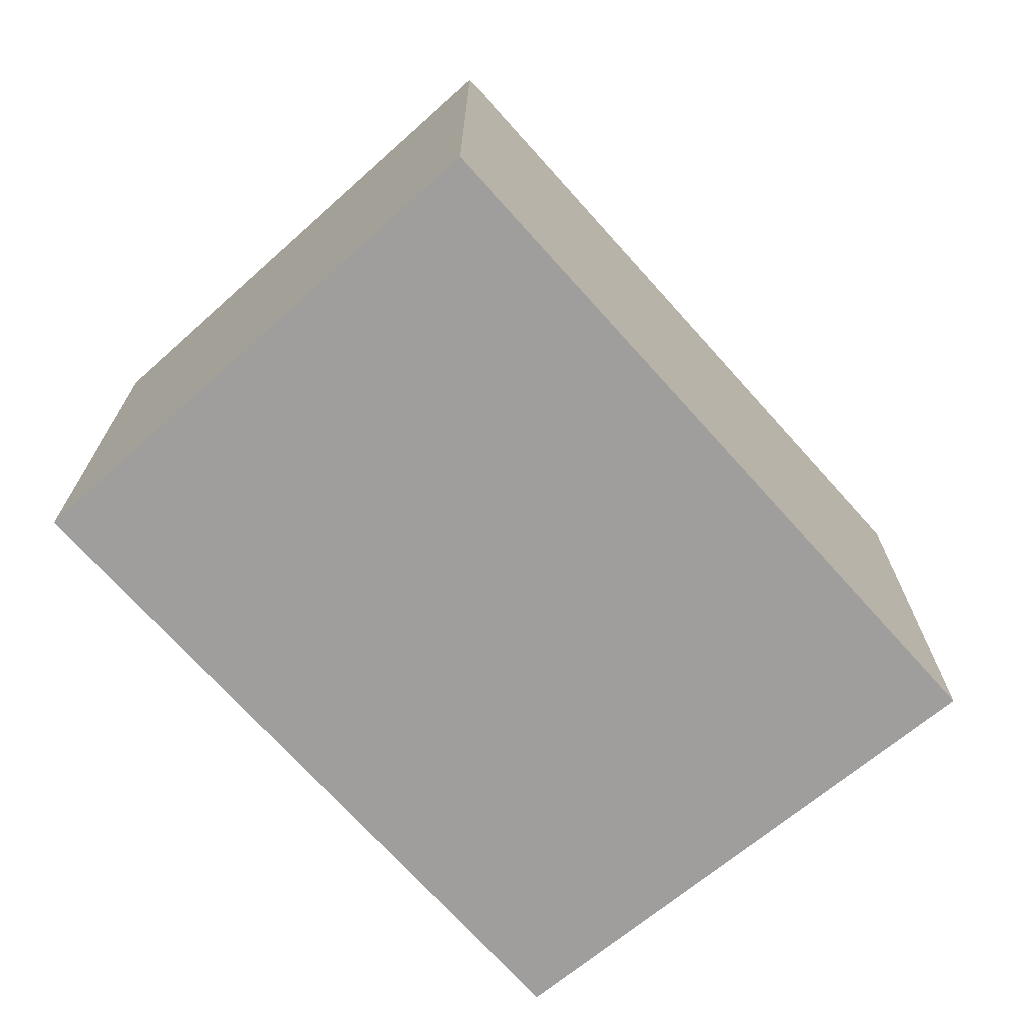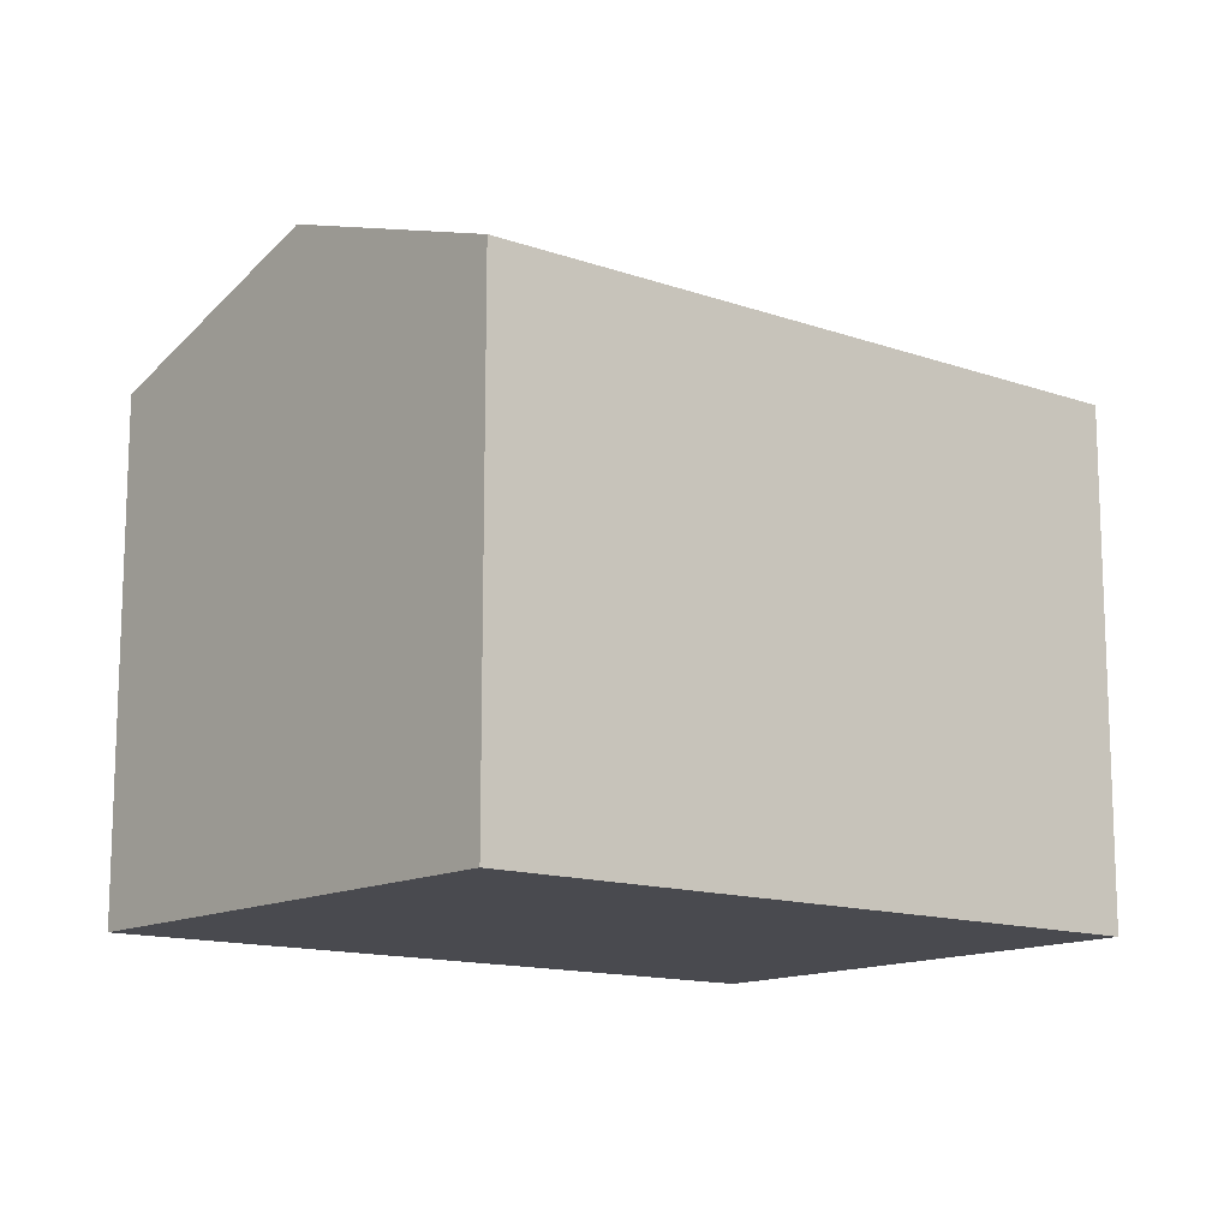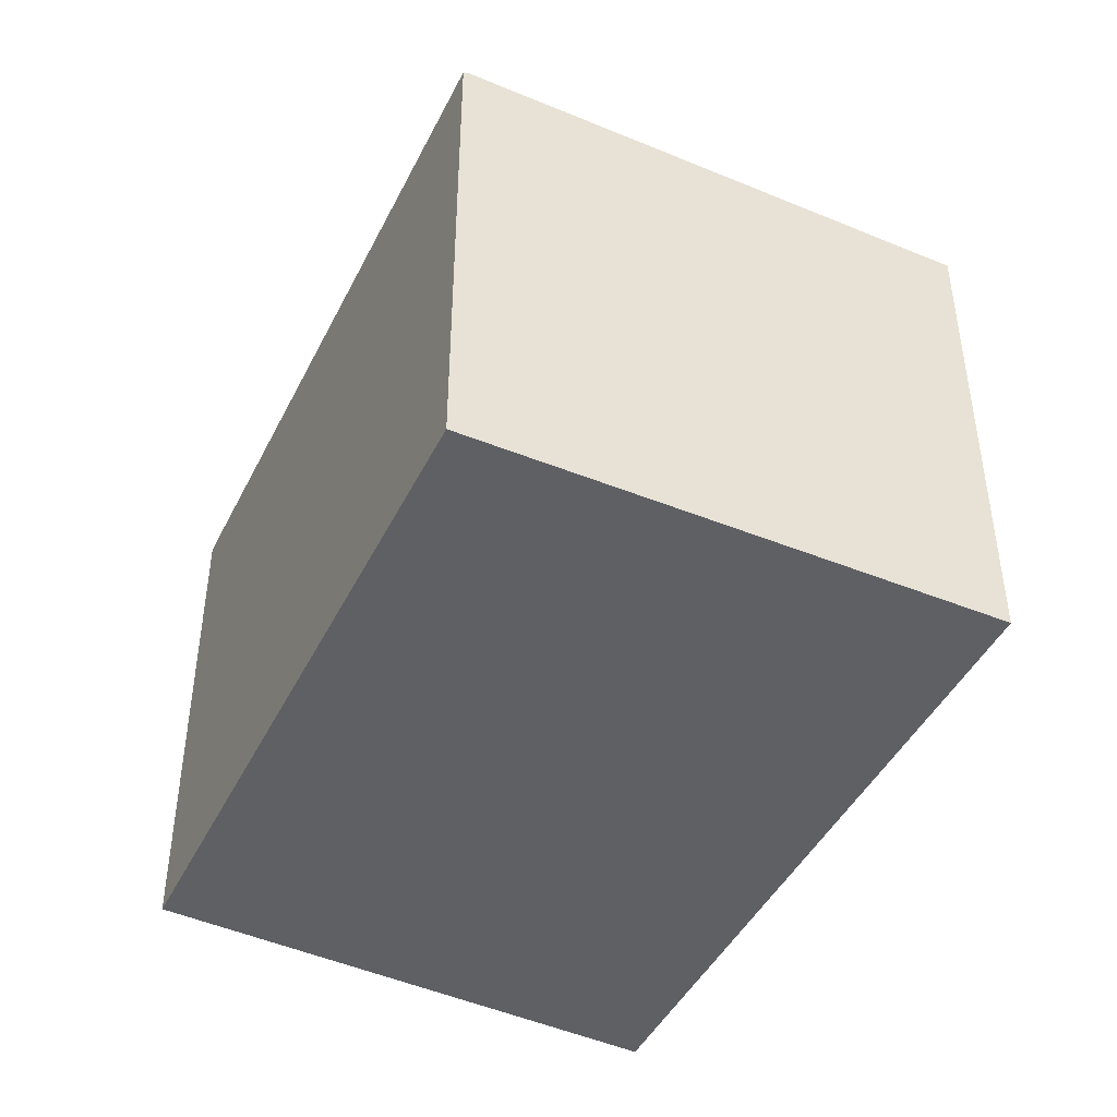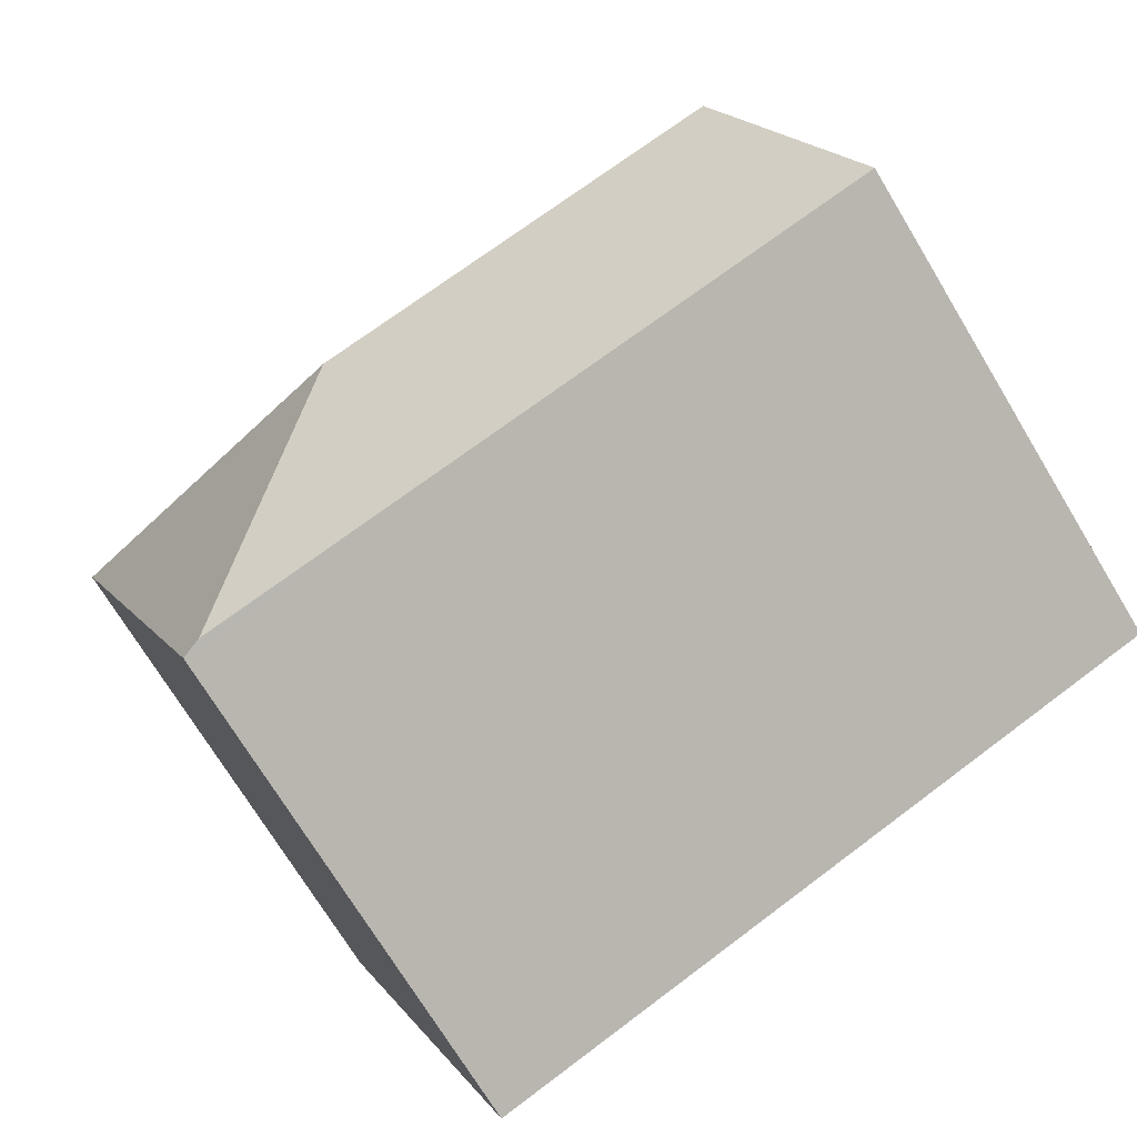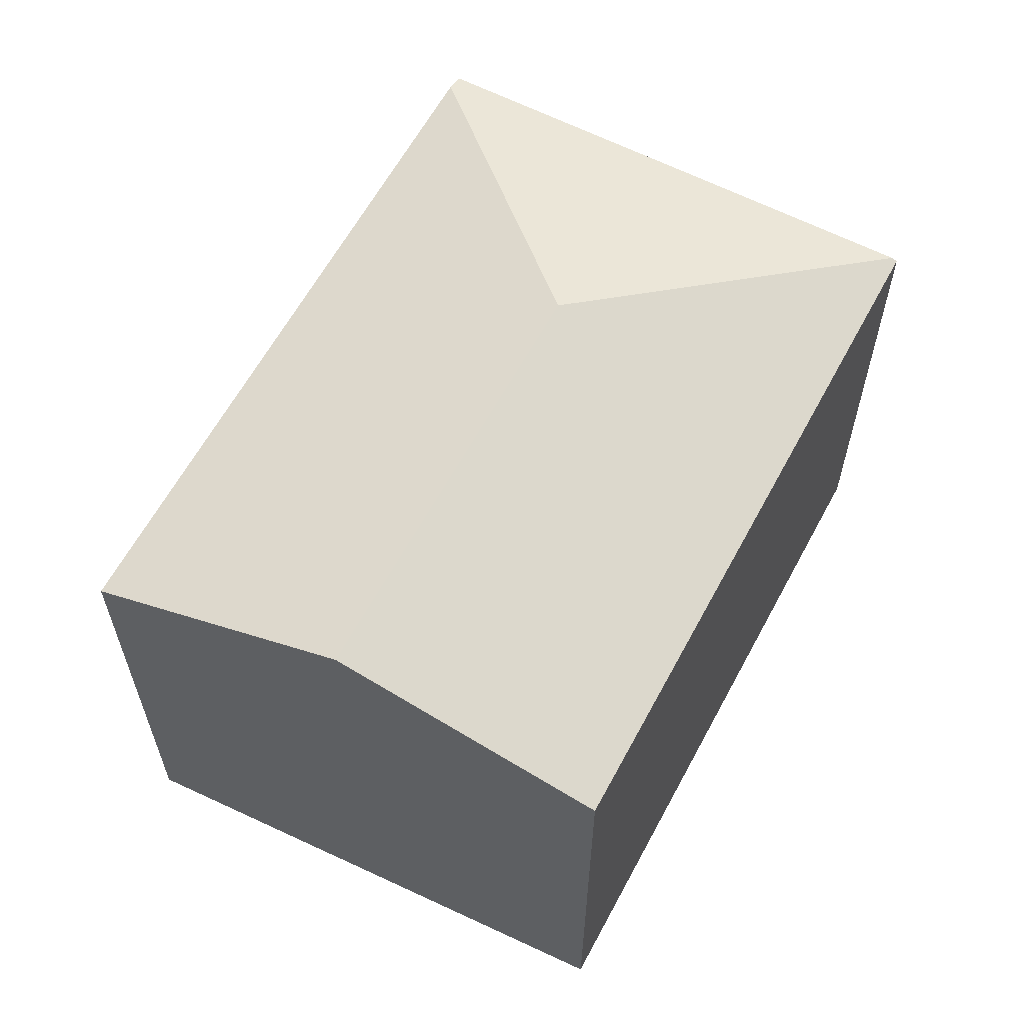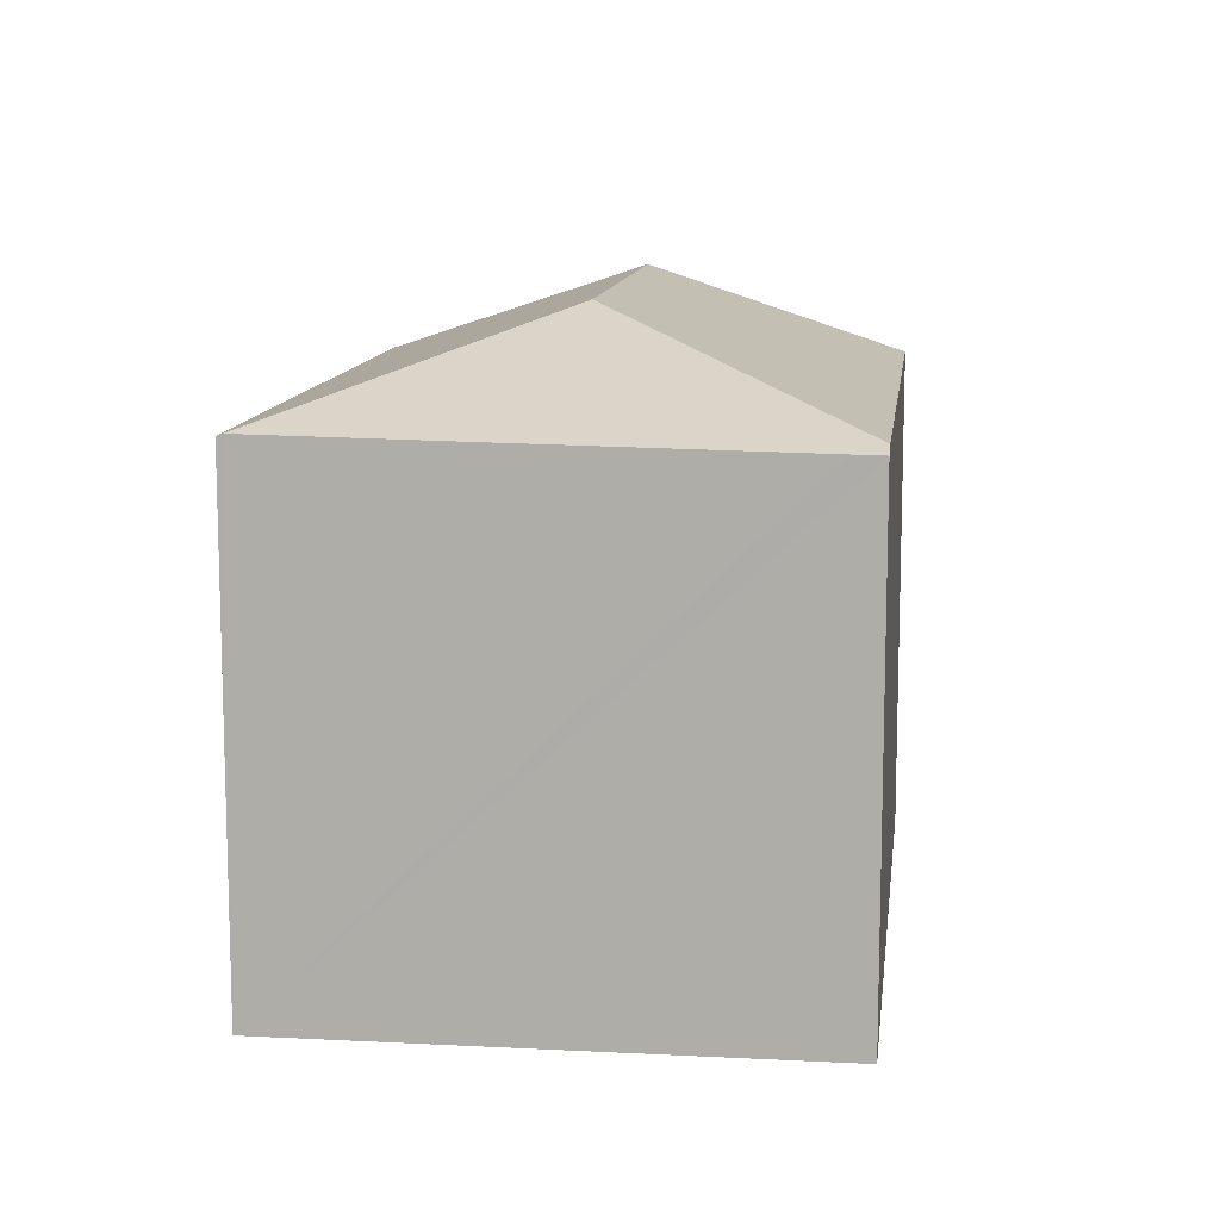
<metadata>
{"format":"obj","ext":"obj","renderer":"f3d","projection":"perspective","resolution":1024,"background":"white","views":[{"elev":-71.1,"azim":152.8,"up":"+Y"},{"elev":-13.5,"azim":-17.3,"up":"+Y"},{"elev":-44.8,"azim":85.7,"up":"+Y"},{"elev":-72.2,"azim":-148.8,"up":"+Z"},{"elev":61.7,"azim":-40.9,"up":"+Y"},{"elev":11.3,"azim":118.0,"up":"+Y"}]}
</metadata>
<code>
v  15.75 11.78 -6.023
v  16.35 11.67 -5.477
v  16.09 11.66 -6.152
v  15.66 11.81 -5.987
v  12.31 13.9 2.02
v  18.75 11.78 0.808
v  20.52 11.86 5.456
v  11.03 11.81 -4.217
v  0 11.81 7.235e-16
v  2.525 13.9 5.761
v  19.92 11.82 5.834
v  20.57 11.82 5.585
v  5.05 11.81 11.52
v  16.09 3.767e-16 -6.152
v  0 0 0
v  11.03 2.582e-16 -4.217
v  15.66 3.666e-16 -5.987
v  15.75 3.688e-16 -6.023
v  5.05 -7.056e-16 11.52
v  2.525 -3.528e-16 5.761
v  19.92 -3.572e-16 5.834
v  20.57 -3.42e-16 5.585
v  20.52 -3.341e-16 5.456
v  18.75 -4.948e-17 0.808
v  16.35 3.354e-16 -5.477
g defaultobject
f 1 2 3
f 2 1 4
f 2 4 5
f 2 5 6
f 6 5 7
f 8 5 4
f 5 8 9
f 5 9 10
f 7 11 12
f 11 7 5
f 11 5 13
f 13 5 10
f 1 8 4
f 8 1 3
f 8 3 14
f 8 14 9
f 9 14 15
f 15 14 16
f 16 14 17
f 17 14 18
f 15 10 9
f 10 15 13
f 13 15 19
f 19 15 20
f 19 11 13
f 11 19 21
f 11 21 12
f 12 21 22
f 22 7 12
f 7 22 6
f 6 22 2
f 2 22 3
f 3 22 14
f 14 22 23
f 14 23 24
f 14 24 25
f 21 23 22
f 23 21 24
f 24 21 19
f 24 19 25
f 25 19 20
f 25 20 14
f 14 20 18
f 18 20 17
f 17 20 16
f 16 20 15

</code>
